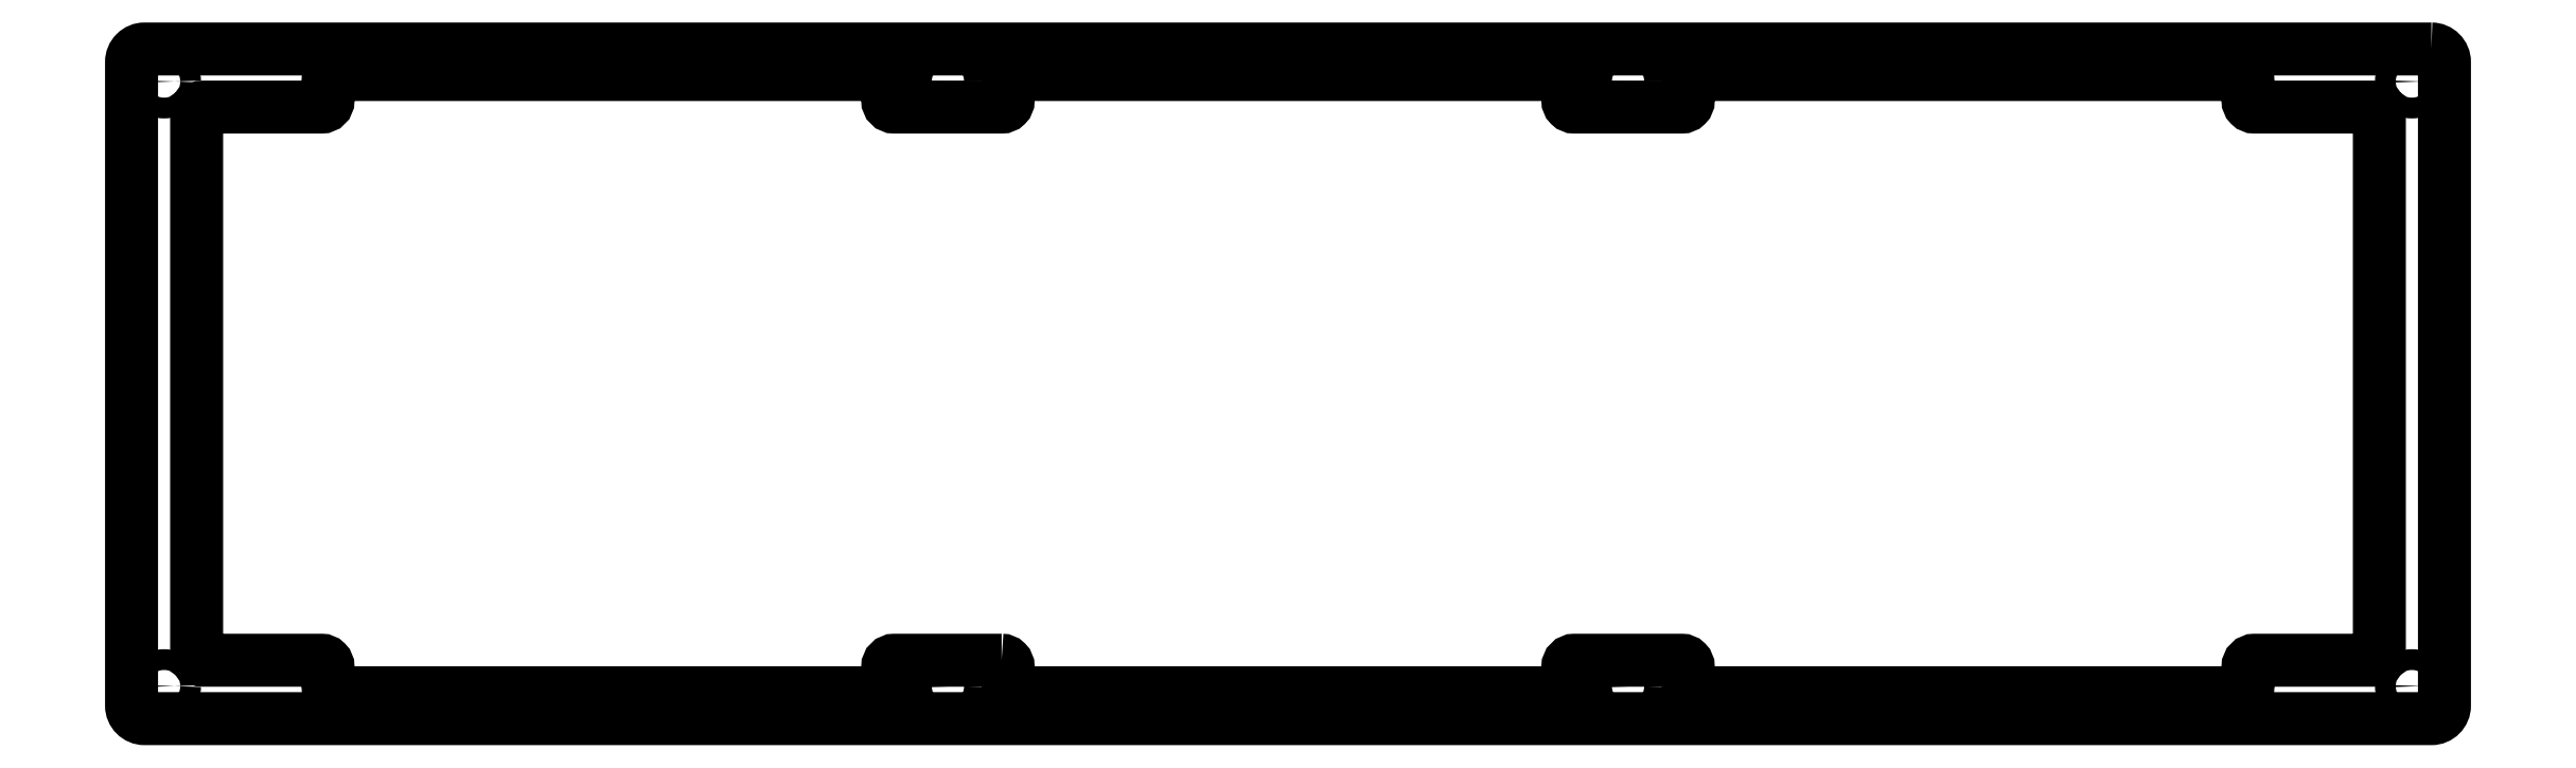
<metadata>
{"format":"dxf","ext":"dxf","renderer":"ezdxf+matplotlib","layout":"modelspace","background":"white","min_lineweight":24,"dpi":150}
</metadata>
<code>
0
SECTION
2
ENTITIES
0
LWPOLYLINE
8
0
90
8
70
1
43
0
10
17.89
20
165.1
42
-0.4142
10
19.89
20
163.1
10
19.89
20
64.15
42
-0.4142
10
17.89
20
62.15
10
-333.5
20
62.15
42
-0.4142
10
-335.5
20
64.15
10
-335.5
20
163.1
42
-0.4142
10
-333.5
20
165.1
0
CIRCLE
8
0
10
-105.5
20
67.15
30
0
40
1.6
210
0
220
0
230
1
0
CIRCLE
8
0
10
-330.5
20
160.1
30
0
40
1.6
210
0
220
0
230
1
0
CIRCLE
8
0
10
-210
20
67.15
30
0
40
1.6
210
0
220
0
230
1
0
CIRCLE
8
0
10
14.89
20
67.15
30
0
40
1.6
210
0
220
0
230
1
0
CIRCLE
8
0
10
-105.5
20
160.1
30
0
40
1.6
210
0
220
0
230
1
0
CIRCLE
8
0
10
-330.5
20
67.15
30
0
40
1.6
210
0
220
0
230
1
0
CIRCLE
8
0
10
-210
20
160.1
30
0
40
1.6
210
0
220
0
230
1
0
CIRCLE
8
0
10
14.89
20
160.1
30
0
40
1.6
210
0
220
0
230
1
0
LWPOLYLINE
8
0
90
56
70
1
43
0
10
-201.8
20
71.13
42
-0.4142
10
-200.8
20
70.13
10
-200.8
20
67.13
42
0.4142
10
-199.8
20
66.13
10
-115.8
20
66.13
42
0.4142
10
-114.8
20
67.13
10
-114.8
20
70.13
42
-0.4142
10
-113.8
20
71.13
10
-97.3
20
71.13
42
-0.4142
10
-96.3
20
70.13
10
-96.3
20
67.13
42
0.4142
10
-95.3
20
66.13
10
-11.3
20
66.13
42
0.4142
10
-10.3
20
67.13
10
-10.3
20
70.13
42
-0.4142
10
-9.297
20
71.13
10
8.89
20
71.13
42
0.4142
10
9.89
20
72.13
10
9.89
20
155.2
42
0.4142
10
8.89
20
156.2
10
-9.297
20
156.2
42
-0.4142
10
-10.3
20
157.2
10
-10.3
20
160.2
42
0.4142
10
-11.3
20
161.2
10
-95.3
20
161.2
42
0.4142
10
-96.3
20
160.2
10
-96.3
20
157.2
42
-0.4142
10
-97.3
20
156.2
10
-113.8
20
156.2
42
-0.4142
10
-114.8
20
157.2
10
-114.8
20
160.2
42
0.4142
10
-115.8
20
161.2
10
-199.8
20
161.2
42
0.4142
10
-200.8
20
160.2
10
-200.8
20
157.2
42
-0.4142
10
-201.8
20
156.2
10
-218.3
20
156.2
42
-0.4142
10
-219.3
20
157.2
10
-219.3
20
160.2
42
0.4142
10
-220.3
20
161.2
10
-304.3
20
161.2
42
0.4142
10
-305.3
20
160.2
10
-305.3
20
157.2
42
-0.4142
10
-306.3
20
156.2
10
-324.5
20
156.2
42
0.4142
10
-325.5
20
155.2
10
-325.5
20
72.13
42
0.4142
10
-324.5
20
71.13
10
-306.3
20
71.13
42
-0.4142
10
-305.3
20
70.13
10
-305.3
20
67.13
42
0.4142
10
-304.3
20
66.13
10
-220.3
20
66.13
42
0.4142
10
-219.3
20
67.13
10
-219.3
20
70.13
42
-0.4142
10
-218.3
20
71.13
0
ENDSEC
0
EOF

</code>
